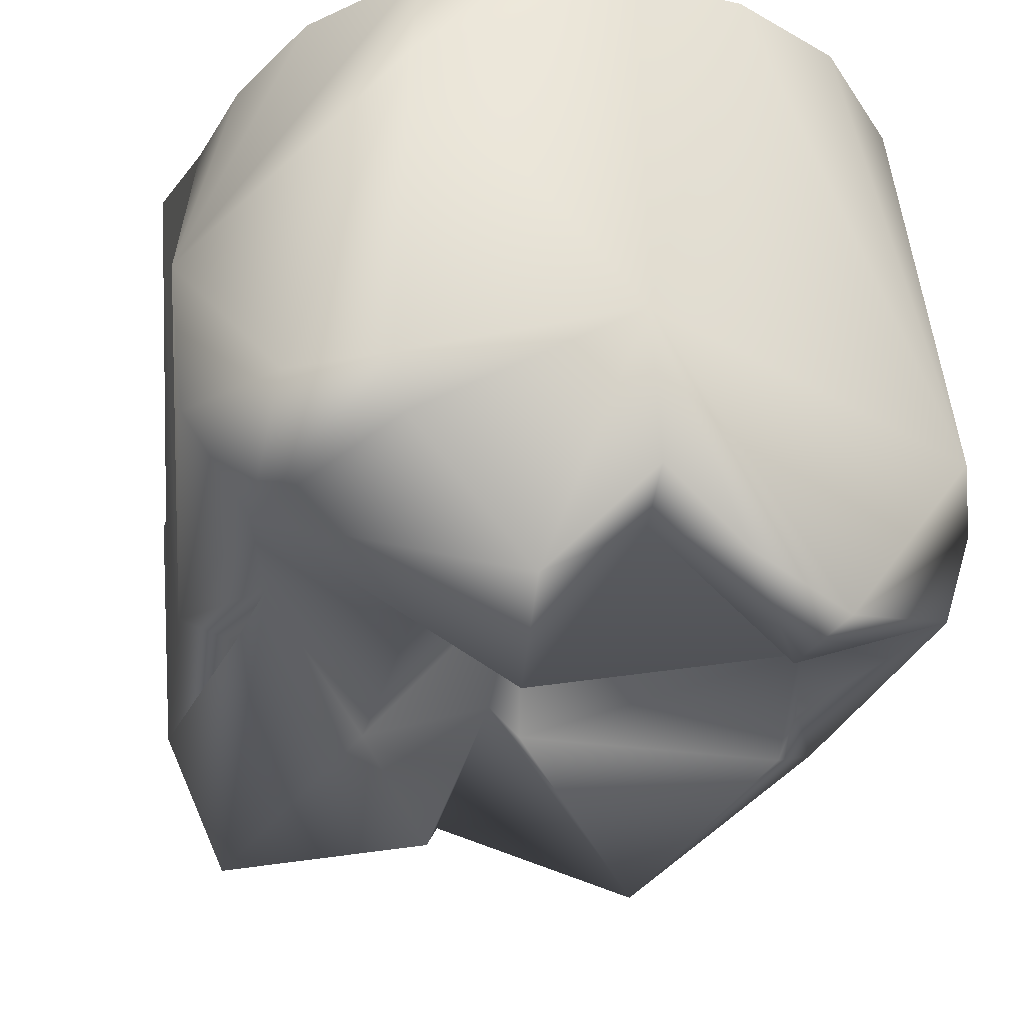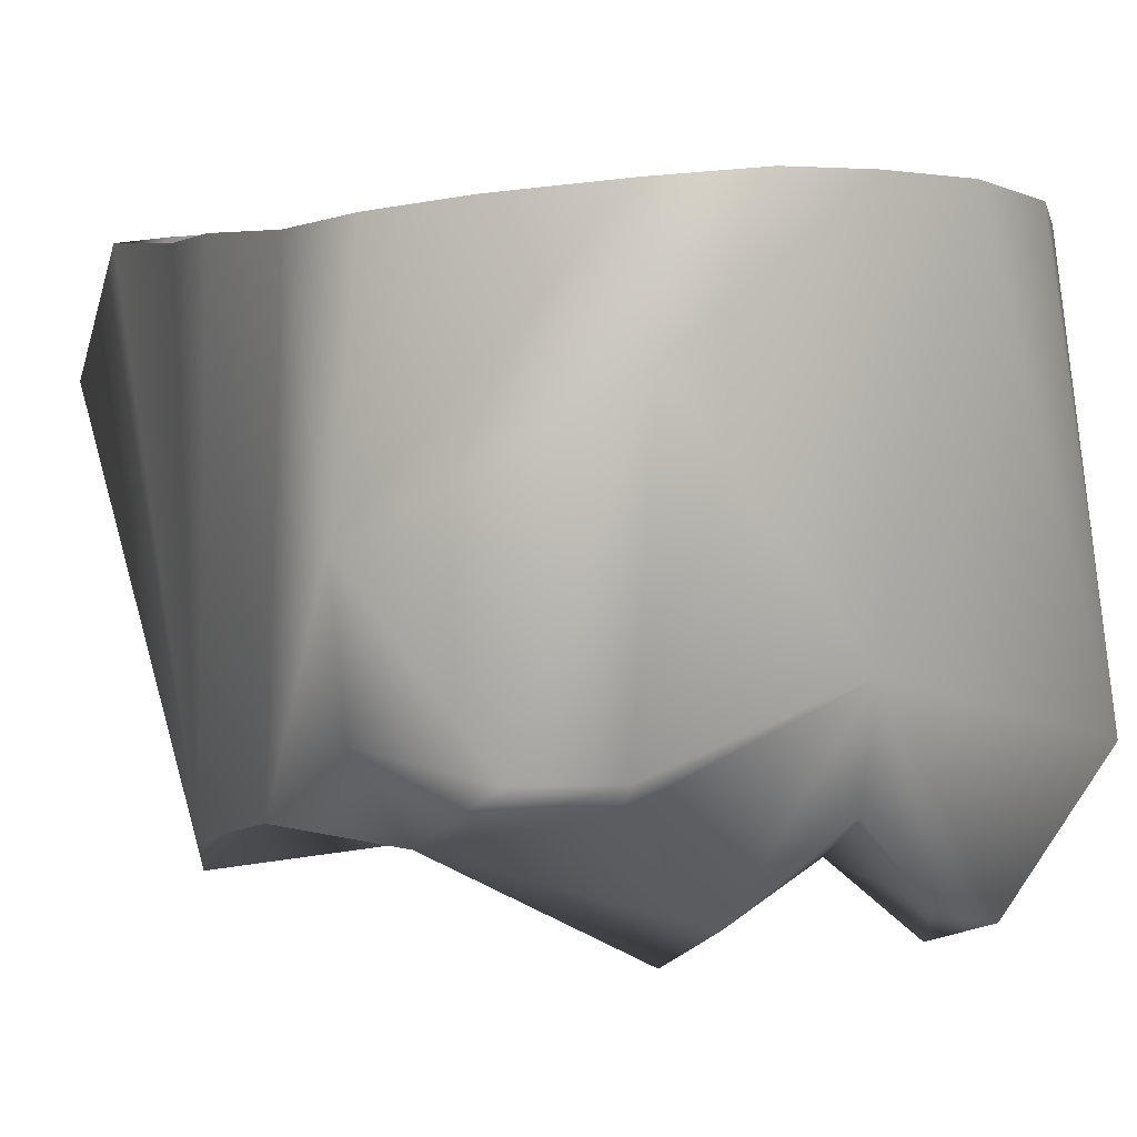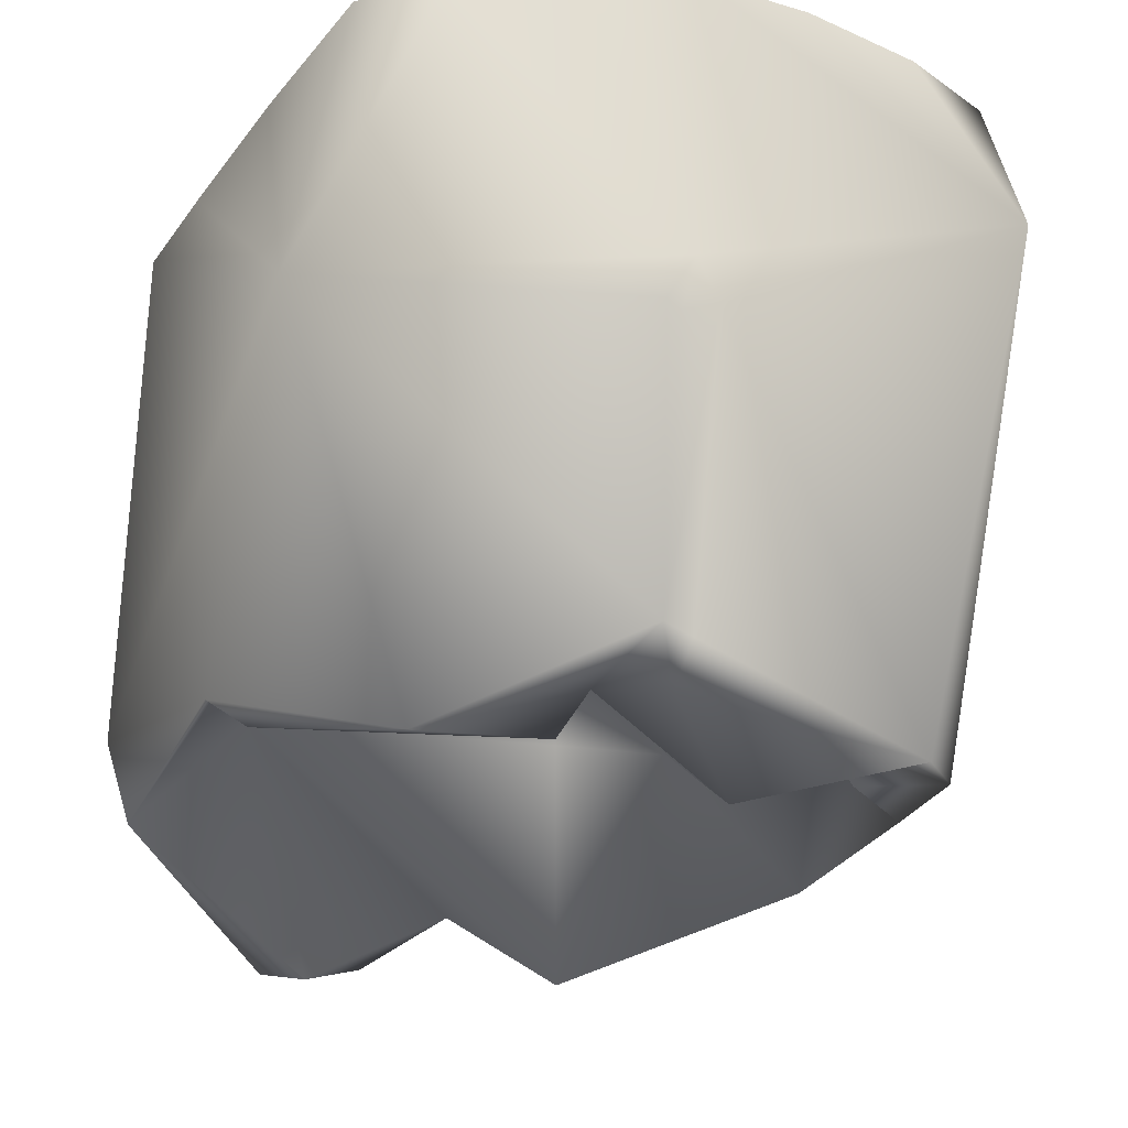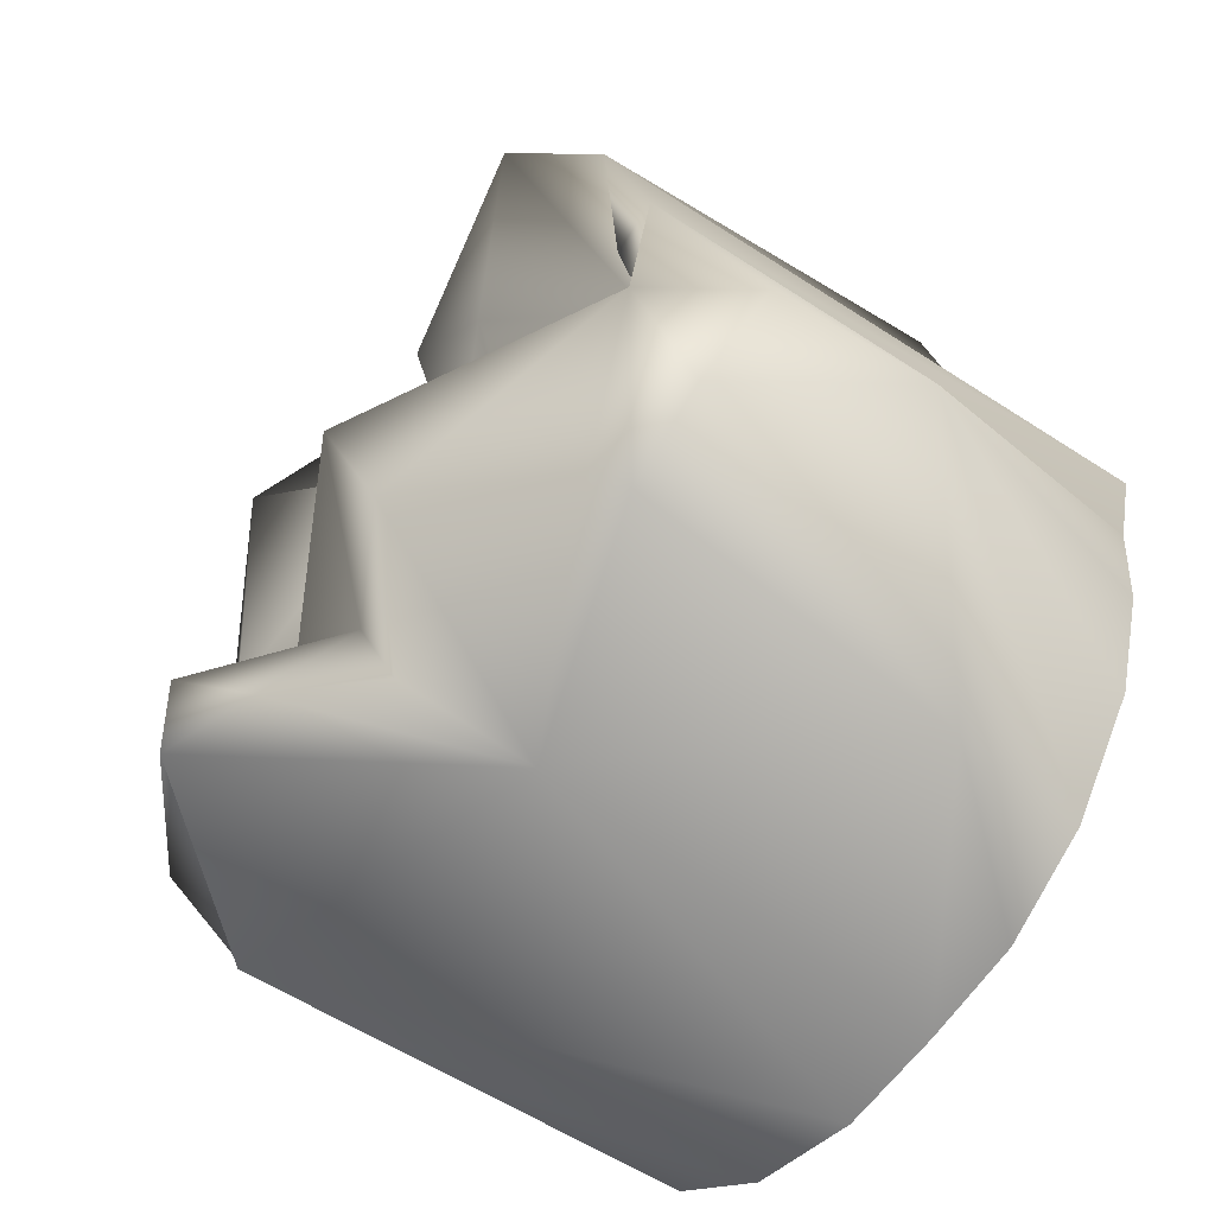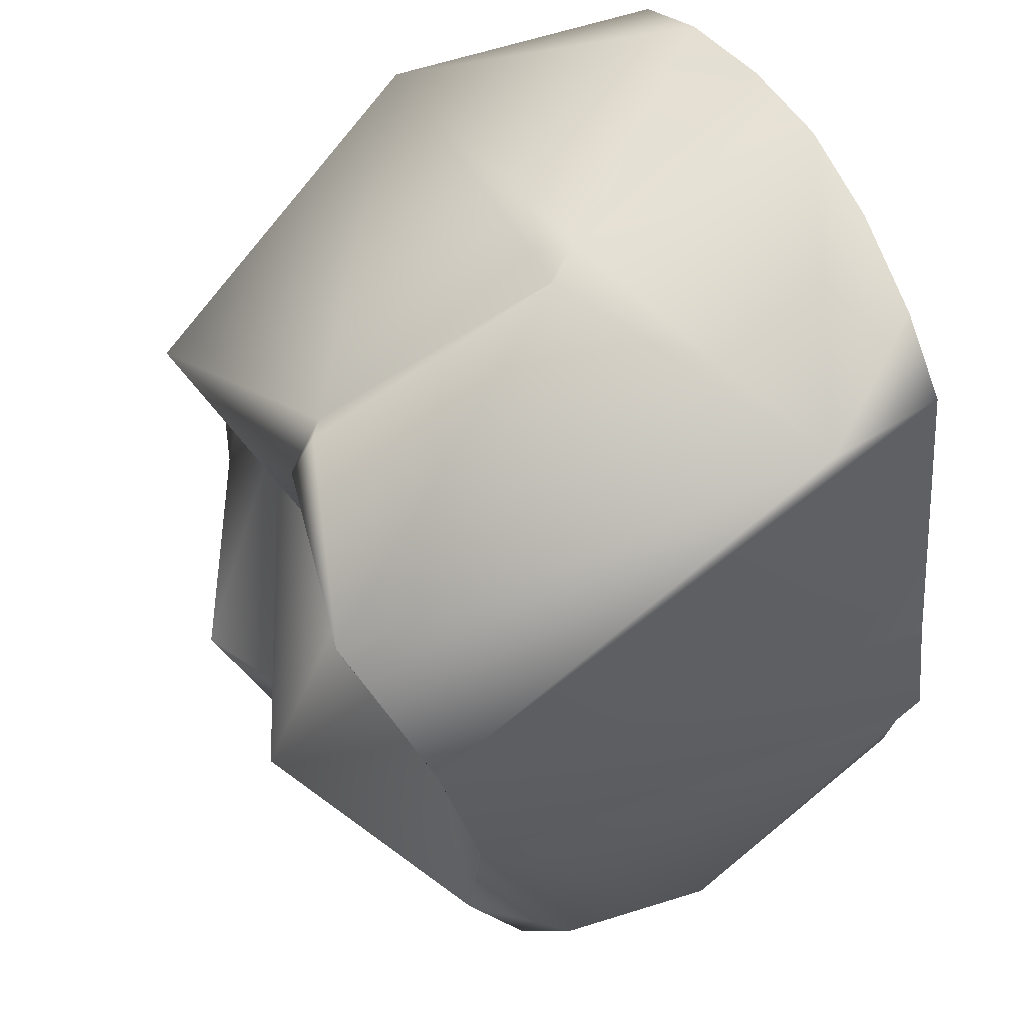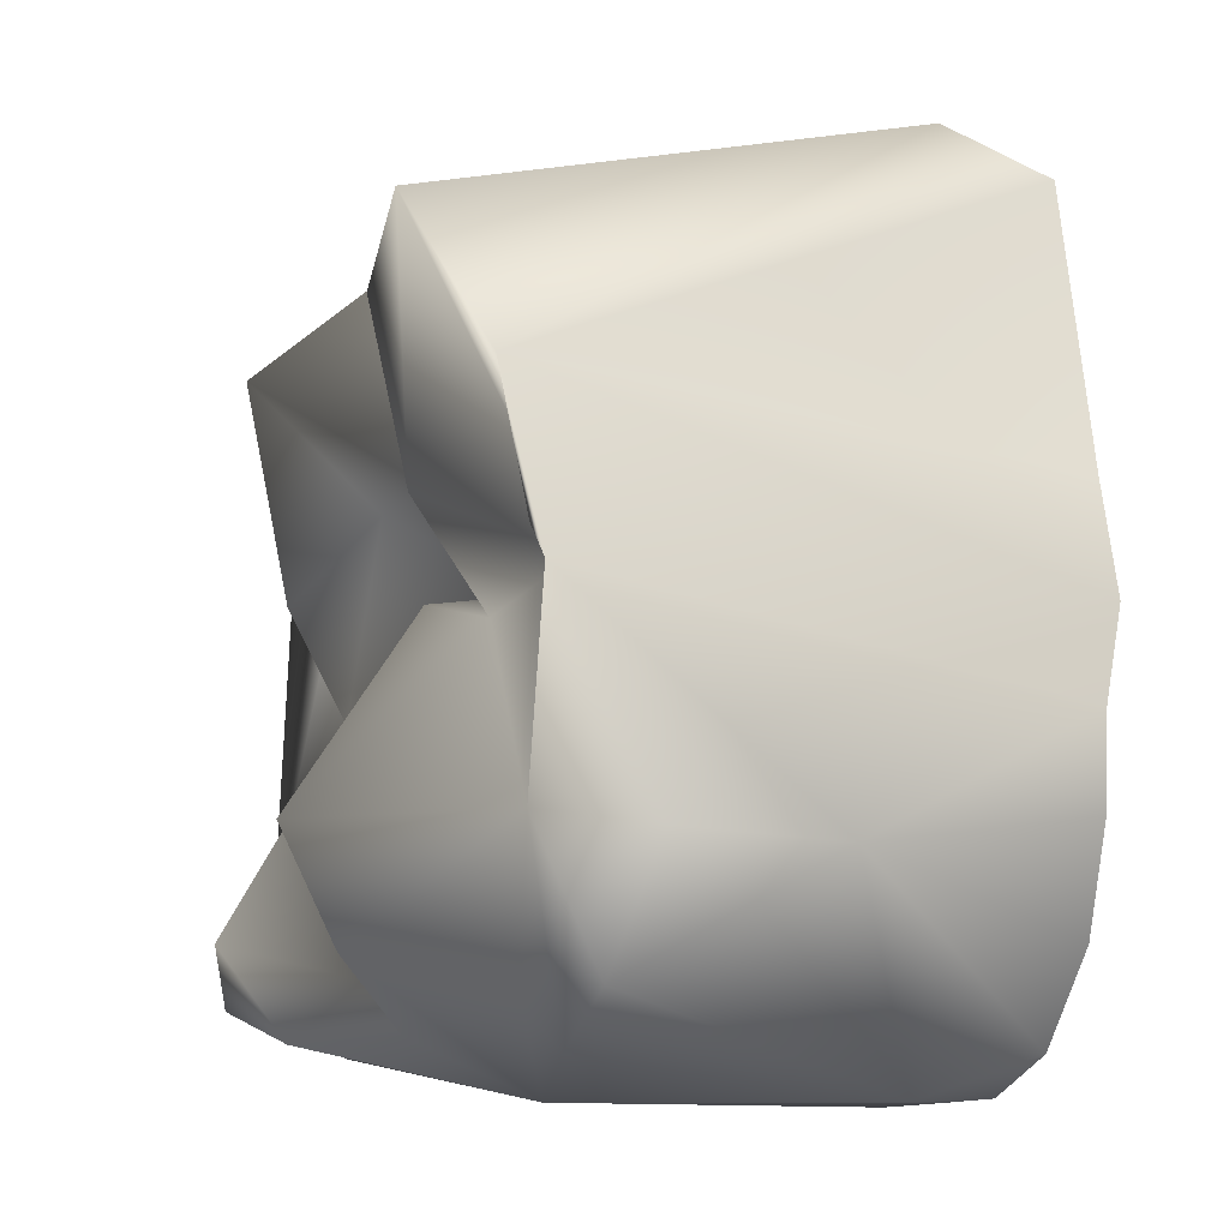
<metadata>
{"format":"obj","ext":"obj","renderer":"f3d","projection":"perspective","resolution":1024,"background":"white","views":[{"elev":-33.6,"azim":164.3,"up":"+Y"},{"elev":2.7,"azim":146.1,"up":"+Y"},{"elev":-27.8,"azim":-15.5,"up":"+Y"},{"elev":-68.4,"azim":53.0,"up":"+Z"},{"elev":57.3,"azim":63.0,"up":"+Z"},{"elev":-12.1,"azim":66.3,"up":"+Z"}]}
</metadata>
<code>
o D16N_NUC
v -42.59 21.98 0.2798
v -42.72 20.84 0.7823
v -44.66 21.24 -0.3932
v -42.59 21.98 0.2798
v -42.53 21.1 0.1181
v -41.63 21.24 -0.1419
v -42.51 20.89 2.613
v -42.51 21.16 0.9459
v -42.35 20.57 2.305
v -44.66 21.24 -0.3932
v -42.53 21.1 0.1181
v -42.59 21.98 0.2798
v -41.63 21.24 -0.1419
v -40.5 21.41 0.07484
v -41.41 20.57 0.6155
v -40.5 21.41 0.07484
v -40.68 20.19 2.473
v -41.41 20.57 0.6155
v -42.51 21.16 0.9459
v -42.72 20.84 0.7823
v -42.59 21.98 0.2798
v -42.51 21.16 0.9459
v -44.03 20.19 2.063
v -42.72 20.84 0.7823
v -44.03 20.19 2.063
v -42.51 21.16 0.9459
v -42.51 20.89 2.613
v -44.66 21.24 -0.3932
v -42.69 20.74 -2.527
v -42.07 19.91 -1.535
v -44.66 21.24 -0.3932
v -43.85 20.02 -2.203
v -42.69 20.74 -2.527
v -41.41 20.57 0.6155
v -42.59 21.98 0.2798
v -41.63 21.24 -0.1419
v -41.41 20.57 0.6155
v -42.51 21.16 0.9459
v -42.59 21.98 0.2798
v -41.41 20.57 0.6155
v -42.35 20.57 2.305
v -42.51 21.16 0.9459
v -40.15 24.98 -2.338
v -39.77 24.91 -1.529
v -39.35 22.82 -1.869
v -39.35 22.82 -1.869
v -39.52 21.6 -1.803
v -40.05 21.41 -2.737
v -40.05 21.41 -2.737
v -39.52 21.6 -1.803
v -40.07 20.9 -1.666
v -40.05 21.41 -2.737
v -40.74 21.42 -3.119
v -40.74 23.93 -3.375
v -40.05 21.41 -2.737
v -40.74 23.93 -3.375
v -39.35 22.82 -1.869
v -40.07 20.9 -1.666
v -41.63 21.24 -0.1419
v -42.07 19.91 -1.535
v -40.07 20.9 -1.666
v -40.5 21.41 0.07484
v -41.63 21.24 -0.1419
v -42.49 22 -3.342
v -40.74 23.93 -3.375
v -40.74 21.42 -3.119
v -42.49 22 -3.342
v -40.91 21.2 -2.771
v -41.95 20.31 -2.413
v -39.35 22.82 -1.869
v -40.74 23.93 -3.375
v -40.87 25.07 -3.024
v -39.35 22.82 -1.869
v -40.87 25.07 -3.024
v -40.15 24.98 -2.338
v -42.07 19.91 -1.535
v -42.53 21.1 0.1181
v -44.66 21.24 -0.3932
v -41.95 20.31 -2.413
v -40.91 21.2 -2.771
v -40.07 20.9 -1.666
v -40.74 21.42 -3.119
v -40.91 21.2 -2.771
v -42.49 22 -3.342
v -40.07 20.9 -1.666
v -40.91 21.2 -2.771
v -40.74 21.42 -3.119
v -40.07 20.9 -1.666
v -40.74 21.42 -3.119
v -40.05 21.41 -2.737
v -42.07 19.91 -1.535
v -41.95 20.31 -2.413
v -40.07 20.9 -1.666
v -41.63 21.24 -0.1419
v -42.53 21.1 0.1181
v -42.07 19.91 -1.535
v -41.95 20.31 -2.413
v -42.69 20.74 -2.527
v -42.7 21.04 -2.896
v -43.29 20.4 -2.939
v -42.7 21.04 -2.896
v -42.69 20.74 -2.527
v -43.29 20.4 -2.939
v -42.69 20.74 -2.527
v -43.85 20.02 -2.203
v -41.95 20.31 -2.413
v -42.07 19.91 -1.535
v -42.69 20.74 -2.527
v -42.7 21.04 -2.896
v -42.49 22 -3.342
v -41.95 20.31 -2.413
v -42.49 22 -3.342
v -42.7 21.04 -2.896
v -43.29 20.4 -2.939
v -44.12 20.19 -2.66
v -45.32 20.9 -1.666
v -45.5 21.6 -1.803
v -44.12 20.19 -2.66
v -45.5 21.6 -1.803
v -44.97 21.41 -2.929
v -44.88 24.98 -2.338
v -44.16 25.07 -3.024
v -44.97 21.41 -2.929
v -44.12 20.19 -2.66
v -43.85 20.02 -2.203
v -45.32 20.9 -1.666
v -43.29 20.4 -2.939
v -43.85 20.02 -2.203
v -44.12 20.19 -2.66
v -44.97 21.41 -2.929
v -45.5 21.6 -1.803
v -45.25 24.91 -1.529
v -44.97 21.41 -2.929
v -45.25 24.91 -1.529
v -44.88 24.98 -2.338
v -44.12 20.19 -2.66
v -44.97 21.41 -2.929
v -42.49 22 -3.342
v -44.12 20.19 -2.66
v -42.49 22 -3.342
v -43.29 20.4 -2.939
v -44.66 21.24 -0.3932
v -44.95 21.18 0.405
v -45.32 20.9 -1.666
v -44.66 21.24 -0.3932
v -44.8 20.79 0.514
v -44.95 21.18 0.405
v -45.11 20.92 0.5972
v -45.14 22.82 2.985
v -45.5 21.6 -1.803
v -45.11 20.92 0.5972
v -45.5 21.6 -1.803
v -45.32 20.9 -1.666
v -44.95 21.18 0.405
v -44.8 20.79 0.514
v -45.11 20.92 0.5972
v -45.11 20.92 0.5972
v -45.32 20.9 -1.666
v -44.95 21.18 0.405
v -45.61 24.84 -0.1519
v -45.5 21.6 -1.803
v -45.14 22.82 2.985
v -45.32 20.9 -1.666
v -43.85 20.02 -2.203
v -44.66 21.24 -0.3932
v -45.42 24.83 0.7448
v -45.61 24.84 -0.1519
v -45.14 22.82 2.985
v -45.42 24.83 0.7448
v -45.14 22.82 2.985
v -45.11 24.91 1.916
v -45.42 24.83 -0.8241
v -45.5 21.6 -1.803
v -45.61 24.84 -0.1519
v -45.25 24.91 -1.529
v -45.5 21.6 -1.803
v -45.42 24.83 -0.8241
v -44.75 24.98 3.092
v -45.11 24.91 1.916
v -45.14 22.82 2.985
v -45.14 22.82 2.985
v -45.11 20.92 0.5972
v -44.03 20.19 2.063
v -44.75 24.98 3.092
v -45.14 22.82 2.985
v -44.16 25.07 3.386
v -45.11 20.92 0.5972
v -44.8 20.79 0.514
v -44.03 20.19 2.063
v -44.8 20.79 0.514
v -44.66 21.24 -0.3932
v -42.72 20.84 0.7823
v -44.8 20.79 0.514
v -42.72 20.84 0.7823
v -44.03 20.19 2.063
v -42.51 20.89 2.613
v -42.33 20.77 2.679
v -42.33 22.82 3.394
v -42.51 22.89 3.142
v -42.51 20.89 2.613
v -42.33 22.82 3.394
v -42.51 22.89 3.142
v -42.33 22.82 3.394
v -42.53 23.09 3.506
v -42.51 20.89 2.613
v -42.35 20.57 2.305
v -42.33 20.77 2.679
v -42.51 20.89 2.613
v -42.51 22.89 3.142
v -42.69 22.82 3.37
v -44.03 20.19 2.063
v -42.51 20.89 2.613
v -45.14 22.82 2.985
v -45.14 22.82 2.985
v -42.51 20.89 2.613
v -42.69 22.82 3.37
v -40.05 23.93 3.278
v -42.53 23.09 3.506
v -42.33 22.82 3.394
v -42.69 22.82 3.37
v -42.53 23.09 3.506
v -45.14 22.82 2.985
v -42.53 23.09 3.506
v -42.69 22.82 3.37
v -42.51 22.89 3.142
v -40.25 24.98 3.091
v -40.87 25.07 3.386
v -40.05 23.93 3.278
v -42.33 20.77 2.679
v -40.68 20.19 2.473
v -42.33 22.82 3.394
v -40 20.64 1.206
v -40.05 23.93 3.278
v -40.68 20.19 2.473
v -40.68 20.19 2.473
v -42.33 20.77 2.679
v -42.35 20.57 2.305
v -40.68 20.19 2.473
v -40.05 23.93 3.278
v -42.33 22.82 3.394
v -41.41 20.57 0.6155
v -40.68 20.19 2.473
v -42.35 20.57 2.305
v -40.07 20.9 -1.666
v -39.52 21.6 -1.803
v -39.83 20.91 -0.1407
v -39.52 21.6 -1.803
v -39.35 22.82 -1.869
v -39.83 20.91 -0.1407
v -39.83 20.91 -0.1407
v -40.5 21.41 0.07484
v -40.07 20.9 -1.666
v -40.5 21.41 0.07484
v -39.83 20.91 -0.1407
v -40.32 21 0.2048
v -40 20.64 1.206
v -40.32 21 0.2048
v -39.83 20.91 -0.1407
v -40 20.64 1.206
v -40.68 20.19 2.473
v -40.5 21.41 0.07484
v -40 20.64 1.206
v -40.5 21.41 0.07484
v -40.32 21 0.2048
v -39.41 24.84 -0.1519
v -39.61 24.83 0.7448
v -40 20.64 1.206
v -39.41 24.84 -0.1519
v -40 20.64 1.206
v -39.83 20.91 -0.1407
v -39.61 24.83 -0.8241
v -39.35 22.82 -1.869
v -39.77 24.91 -1.529
v -39.83 20.91 -0.1407
v -39.35 22.82 -1.869
v -39.61 24.83 -0.8241
v -39.83 20.91 -0.1407
v -39.61 24.83 -0.8241
v -39.41 24.84 -0.1519
v -40.25 24.98 3.091
v -40.05 23.93 3.278
v -40 20.64 1.206
v -40.25 24.98 3.091
v -40 20.64 1.206
v -39.61 24.83 0.7448
v -42.51 25.18 3.698
v -42.53 23.09 3.506
v -40.05 23.93 3.278
v -42.51 25.18 3.698
v -40.05 23.93 3.278
v -41.7 25.16 3.588
v -41.7 25.16 3.588
v -40.05 23.93 3.278
v -40.87 25.07 3.386
v -43.33 25.16 3.588
v -42.53 23.09 3.506
v -42.51 25.18 3.698
v -44.16 25.07 3.386
v -45.14 22.82 2.985
v -42.53 23.09 3.506
v -44.16 25.07 3.386
v -42.53 23.09 3.506
v -43.33 25.16 3.588
v -42.51 25.18 -3.29
v -41.7 25.16 -3.29
v -40.74 23.93 -3.375
v -42.51 25.18 -3.29
v -40.74 23.93 -3.375
v -42.49 22 -3.342
v -43.33 25.16 -3.29
v -44.97 21.41 -2.929
v -44.16 25.07 -3.024
v -42.49 22 -3.342
v -44.97 21.41 -2.929
v -43.33 25.16 -3.29
v -42.49 22 -3.342
v -43.33 25.16 -3.29
v -42.51 25.18 -3.29
v -40.87 25.07 -3.024
v -40.74 23.93 -3.375
v -41.7 25.16 -3.29
f 1 2 3
f 4 5 6
f 7 8 9
f 10 11 12
f 13 14 15
f 16 17 18
f 19 20 21
f 22 23 24
f 25 26 27
f 28 29 30
f 31 32 33
f 34 35 36
f 37 38 39
f 40 41 42
f 43 44 45
f 46 47 48
f 49 50 51
f 52 53 54
f 55 56 57
f 58 59 60
f 61 62 63
f 64 65 66
f 67 68 69
f 70 71 72
f 73 74 75
f 76 77 78
f 79 80 81
f 82 83 84
f 85 86 87
f 88 89 90
f 91 92 93
f 94 95 96
f 97 98 99
f 100 101 102
f 103 104 105
f 106 107 108
f 109 110 111
f 112 113 114
f 115 116 117
f 118 119 120
f 121 122 123
f 124 125 126
f 127 128 129
f 130 131 132
f 133 134 135
f 136 137 138
f 139 140 141
f 142 143 144
f 145 146 147
f 148 149 150
f 151 152 153
f 154 155 156
f 157 158 159
f 160 161 162
f 163 164 165
f 166 167 168
f 169 170 171
f 172 173 174
f 175 176 177
f 178 179 180
f 181 182 183
f 184 185 186
f 187 188 189
f 190 191 192
f 193 194 195
f 196 197 198
f 199 200 201
f 202 203 204
f 205 206 207
f 208 209 210
f 211 212 213
f 214 215 216
f 217 218 219
f 220 221 222
f 223 224 225
f 226 227 228
f 229 230 231
f 232 233 234
f 235 236 237
f 238 239 240
f 241 242 243
f 244 245 246
f 247 248 249
f 250 251 252
f 253 254 255
f 256 257 258
f 259 260 261
f 262 263 264
f 265 266 267
f 268 269 270
f 271 272 273
f 274 275 276
f 277 278 279
f 280 281 282
f 283 284 285
f 286 287 288
f 289 290 291
f 292 293 294
f 295 296 297
f 298 299 300
f 301 302 303
f 304 305 306
f 307 308 309
f 310 311 312
f 313 314 315
f 316 317 318
f 319 320 321

</code>
